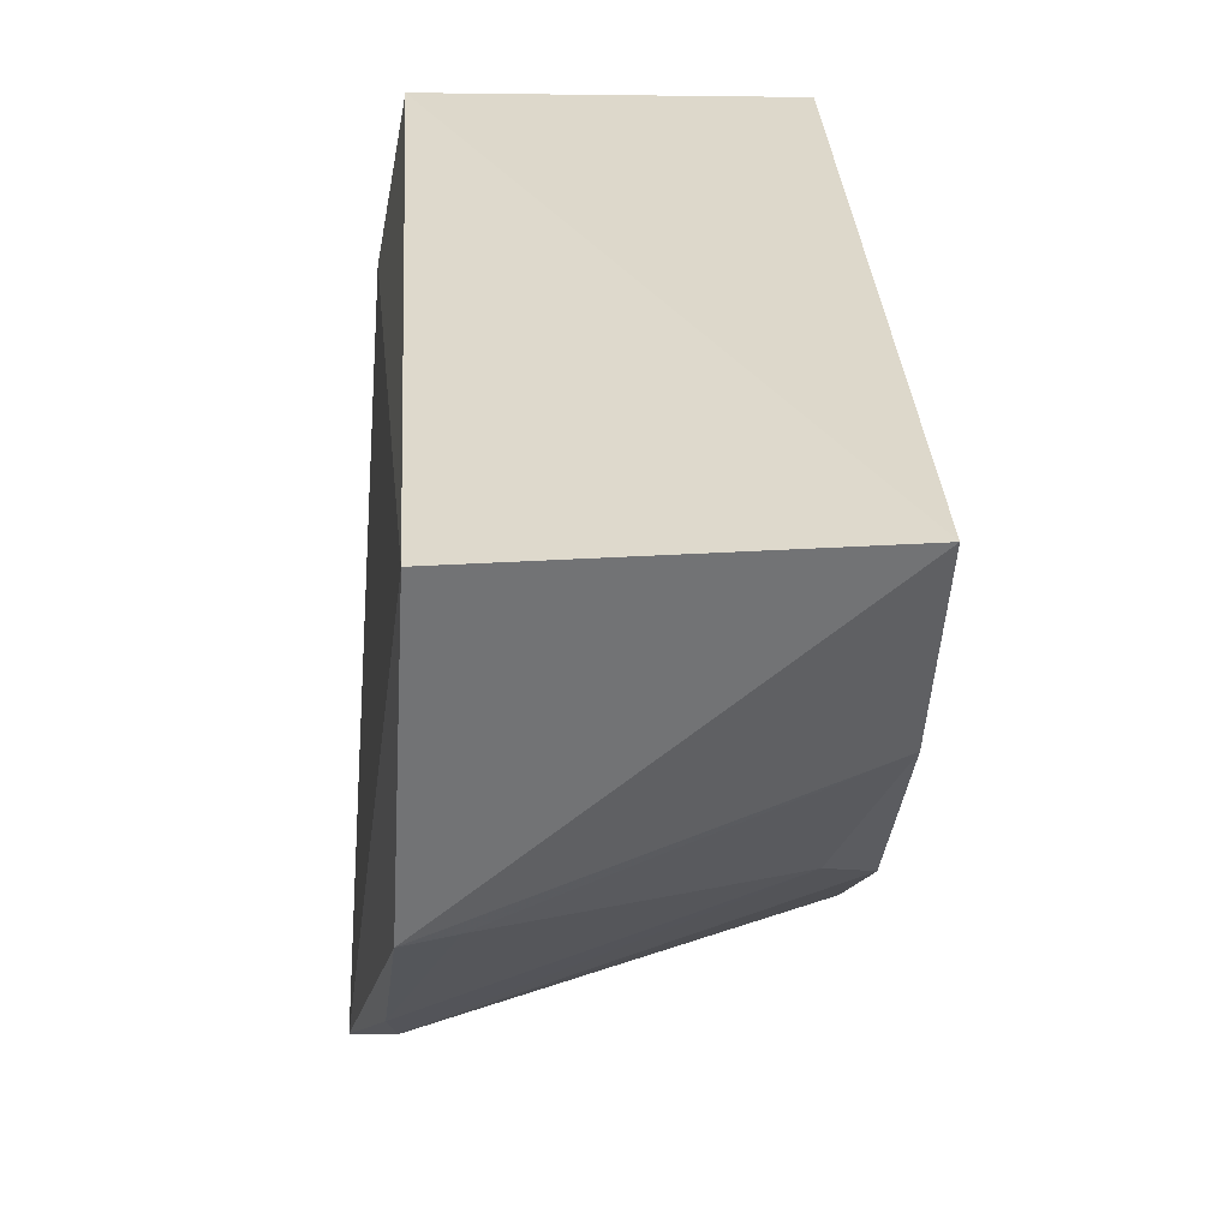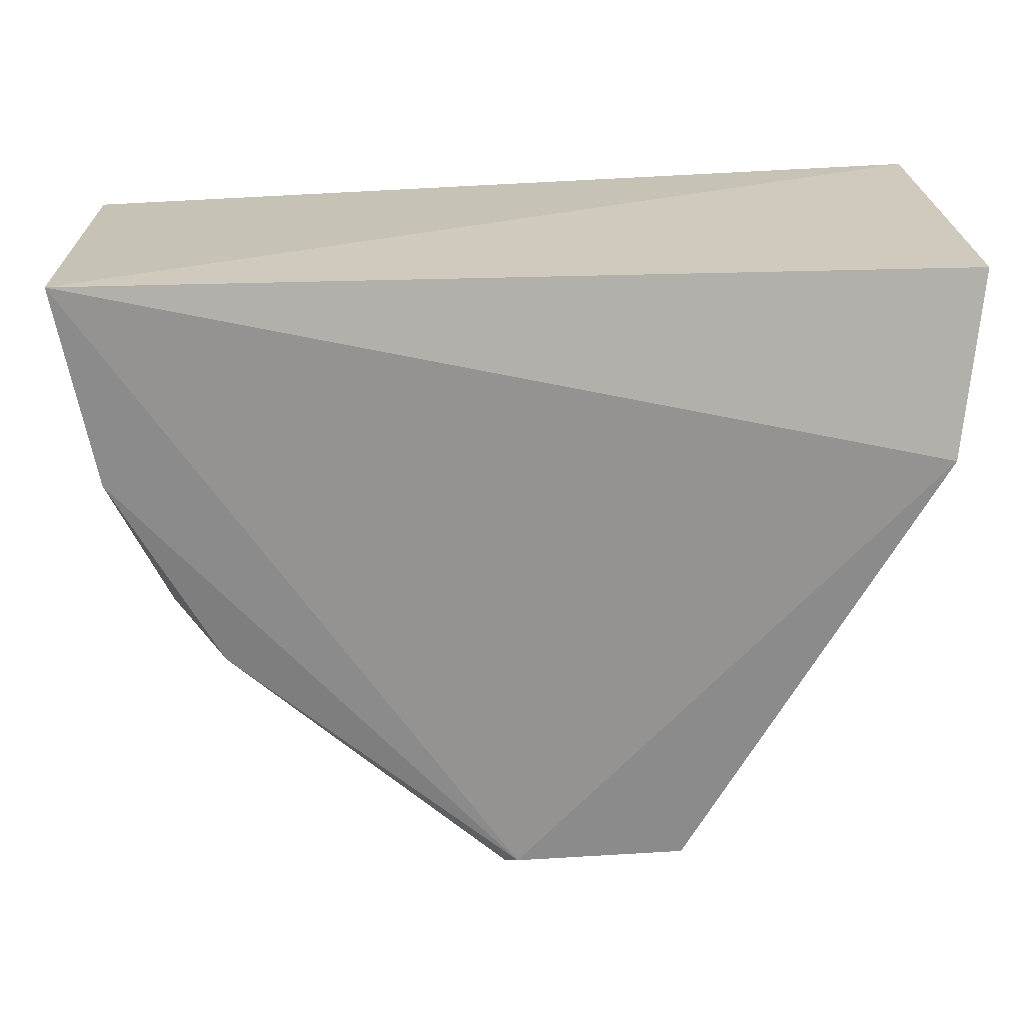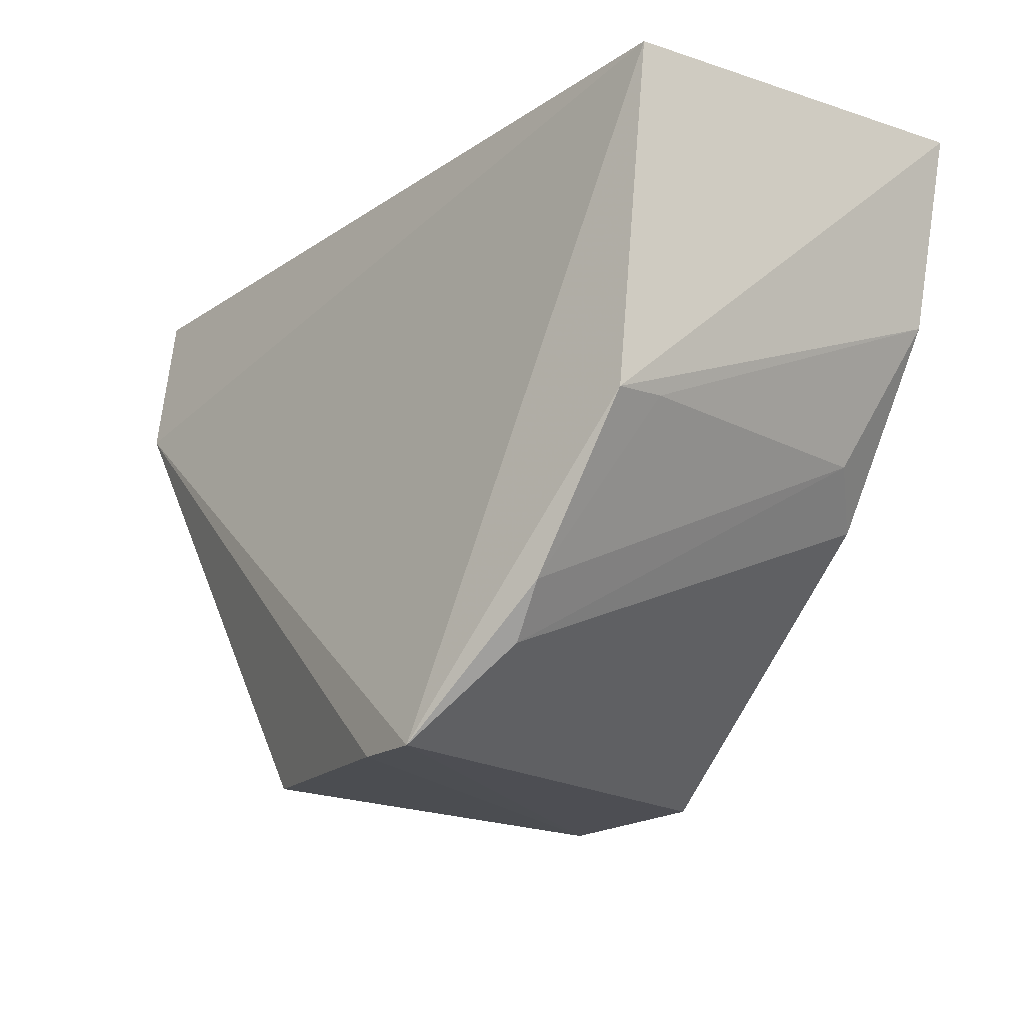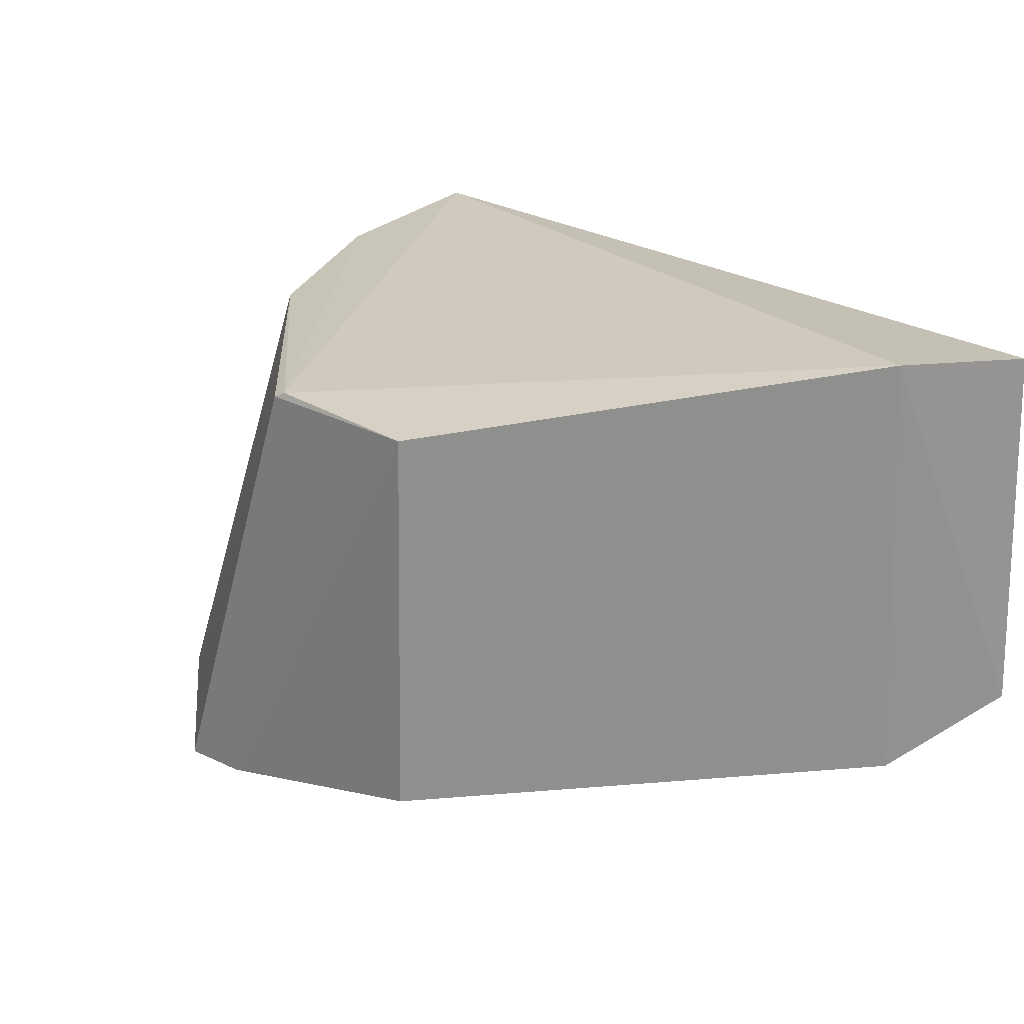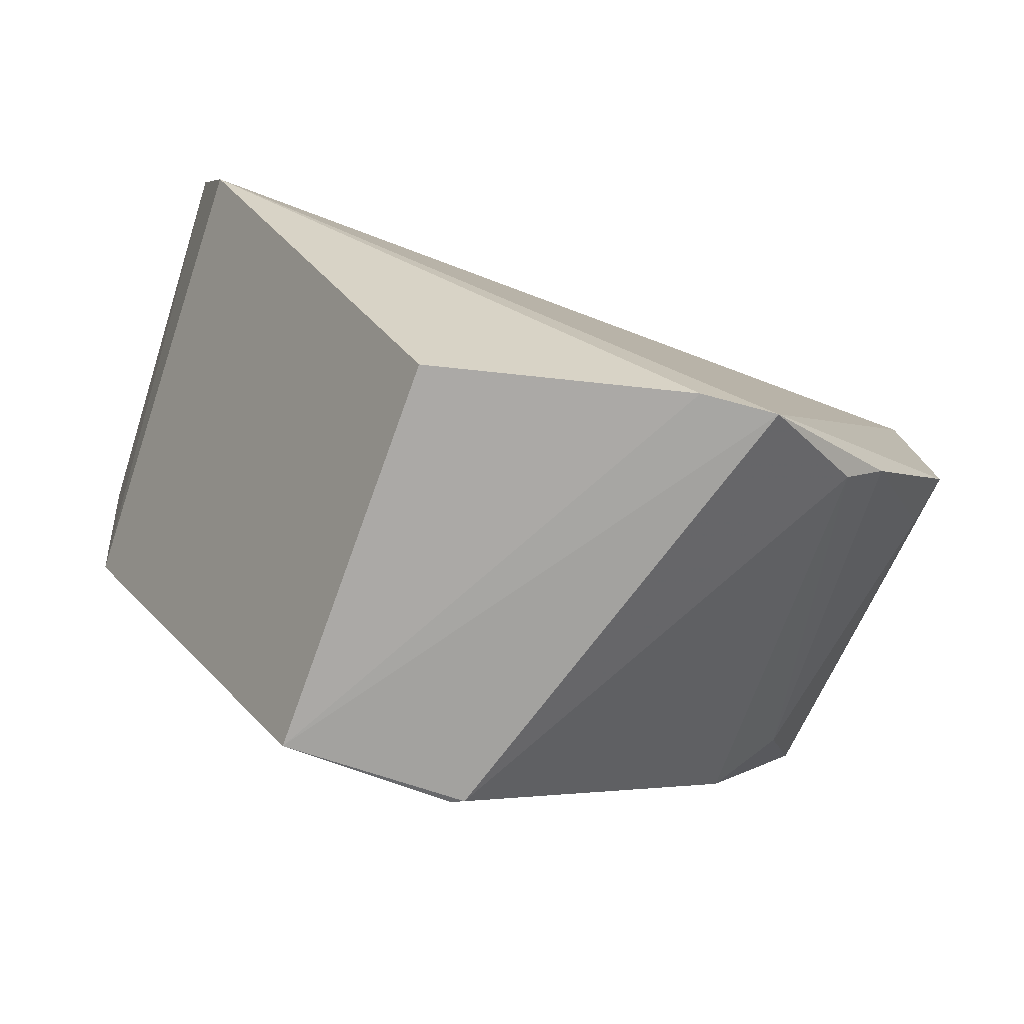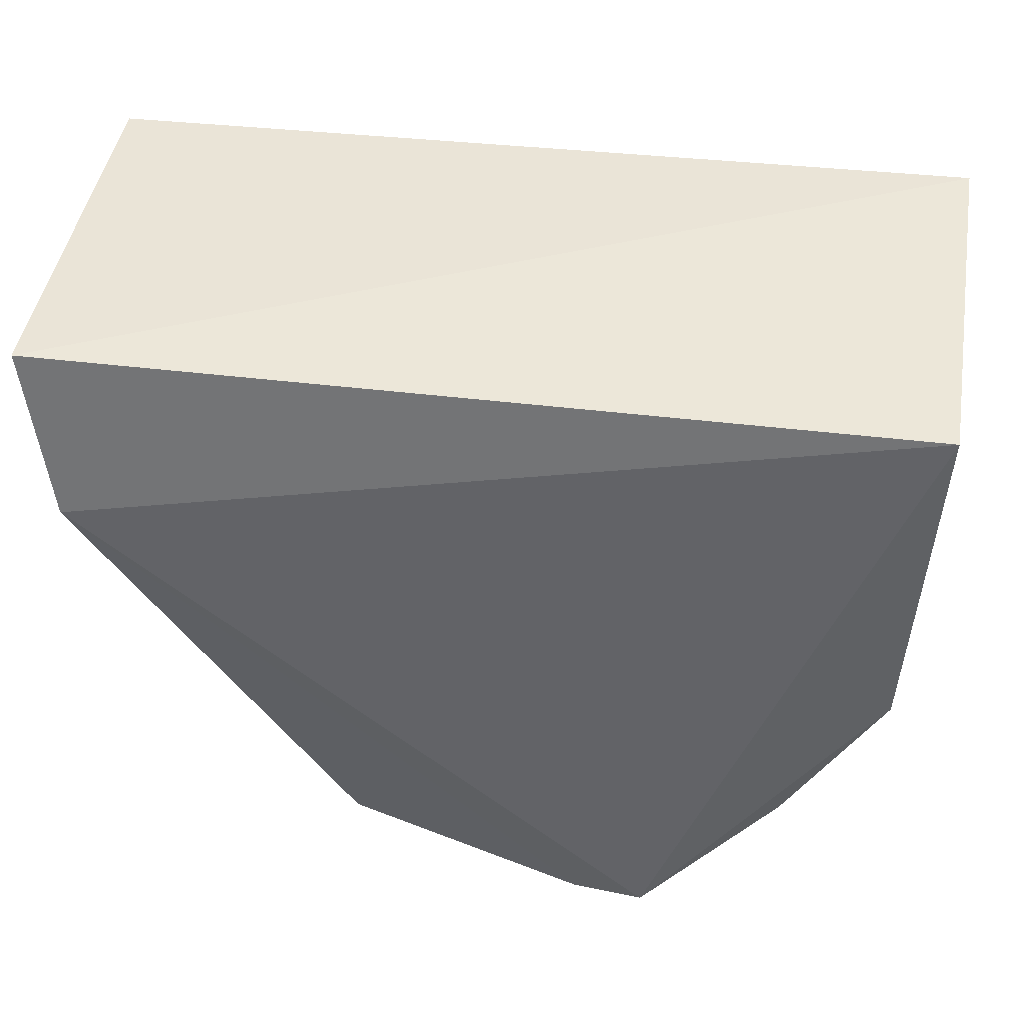
<metadata>
{"format":"obj","ext":"obj","renderer":"f3d","projection":"perspective","resolution":1024,"background":"white","views":[{"elev":31.2,"azim":87.1,"up":"+Z"},{"elev":21.9,"azim":175.4,"up":"+Z"},{"elev":-20.3,"azim":52.9,"up":"+Z"},{"elev":24.2,"azim":-133.5,"up":"+Y"},{"elev":-75.1,"azim":-18.9,"up":"+Z"},{"elev":44.7,"azim":6.9,"up":"+Z"}]}
</metadata>
<code>
v 0.04615 0.002146 0.06366
v 0.04486 -0.02775 0.06224
v 0.03256 -0.02998 0.01946
v -0.0006942 0.002218 0.01562
v -0.02292 -0.02864 0.06426
v 0.03489 0.0008136 0.03343
v 0.04334 -0.02933 0.03521
v -0.02205 0.002201 0.06365
v -0.0001396 -0.02856 0.01542
v 0.01349 0.001857 0.01524
v 0.04324 0.001374 0.04818
v 0.03889 -0.003322 0.0368
v 0.02487 -0.03382 0.01317
v -0.02007 0.004672 0.04947
v 0.01253 0.002353 0.01546
v 0.03565 -0.03056 0.02319
v 0.04285 -0.0253 0.03571
v -0.02056 -0.03125 0.05124
v 0.01919 -0.03337 0.01352
f 5 2 1
f 7 1 2
f 8 5 1
f 10 6 3
f 11 1 7
f 12 3 6
f 12 6 11
f 13 10 3
f 13 4 10
f 13 7 2
f 14 8 1
f 14 5 8
f 14 4 9
f 15 1 11
f 15 14 1
f 15 10 4
f 15 4 14
f 15 11 6
f 15 6 10
f 16 3 12
f 16 13 3
f 16 7 13
f 17 12 11
f 17 11 7
f 17 16 12
f 17 7 16
f 18 14 9
f 18 5 14
f 18 13 2
f 18 2 5
f 19 9 4
f 19 4 13
f 19 18 9
f 19 13 18

</code>
